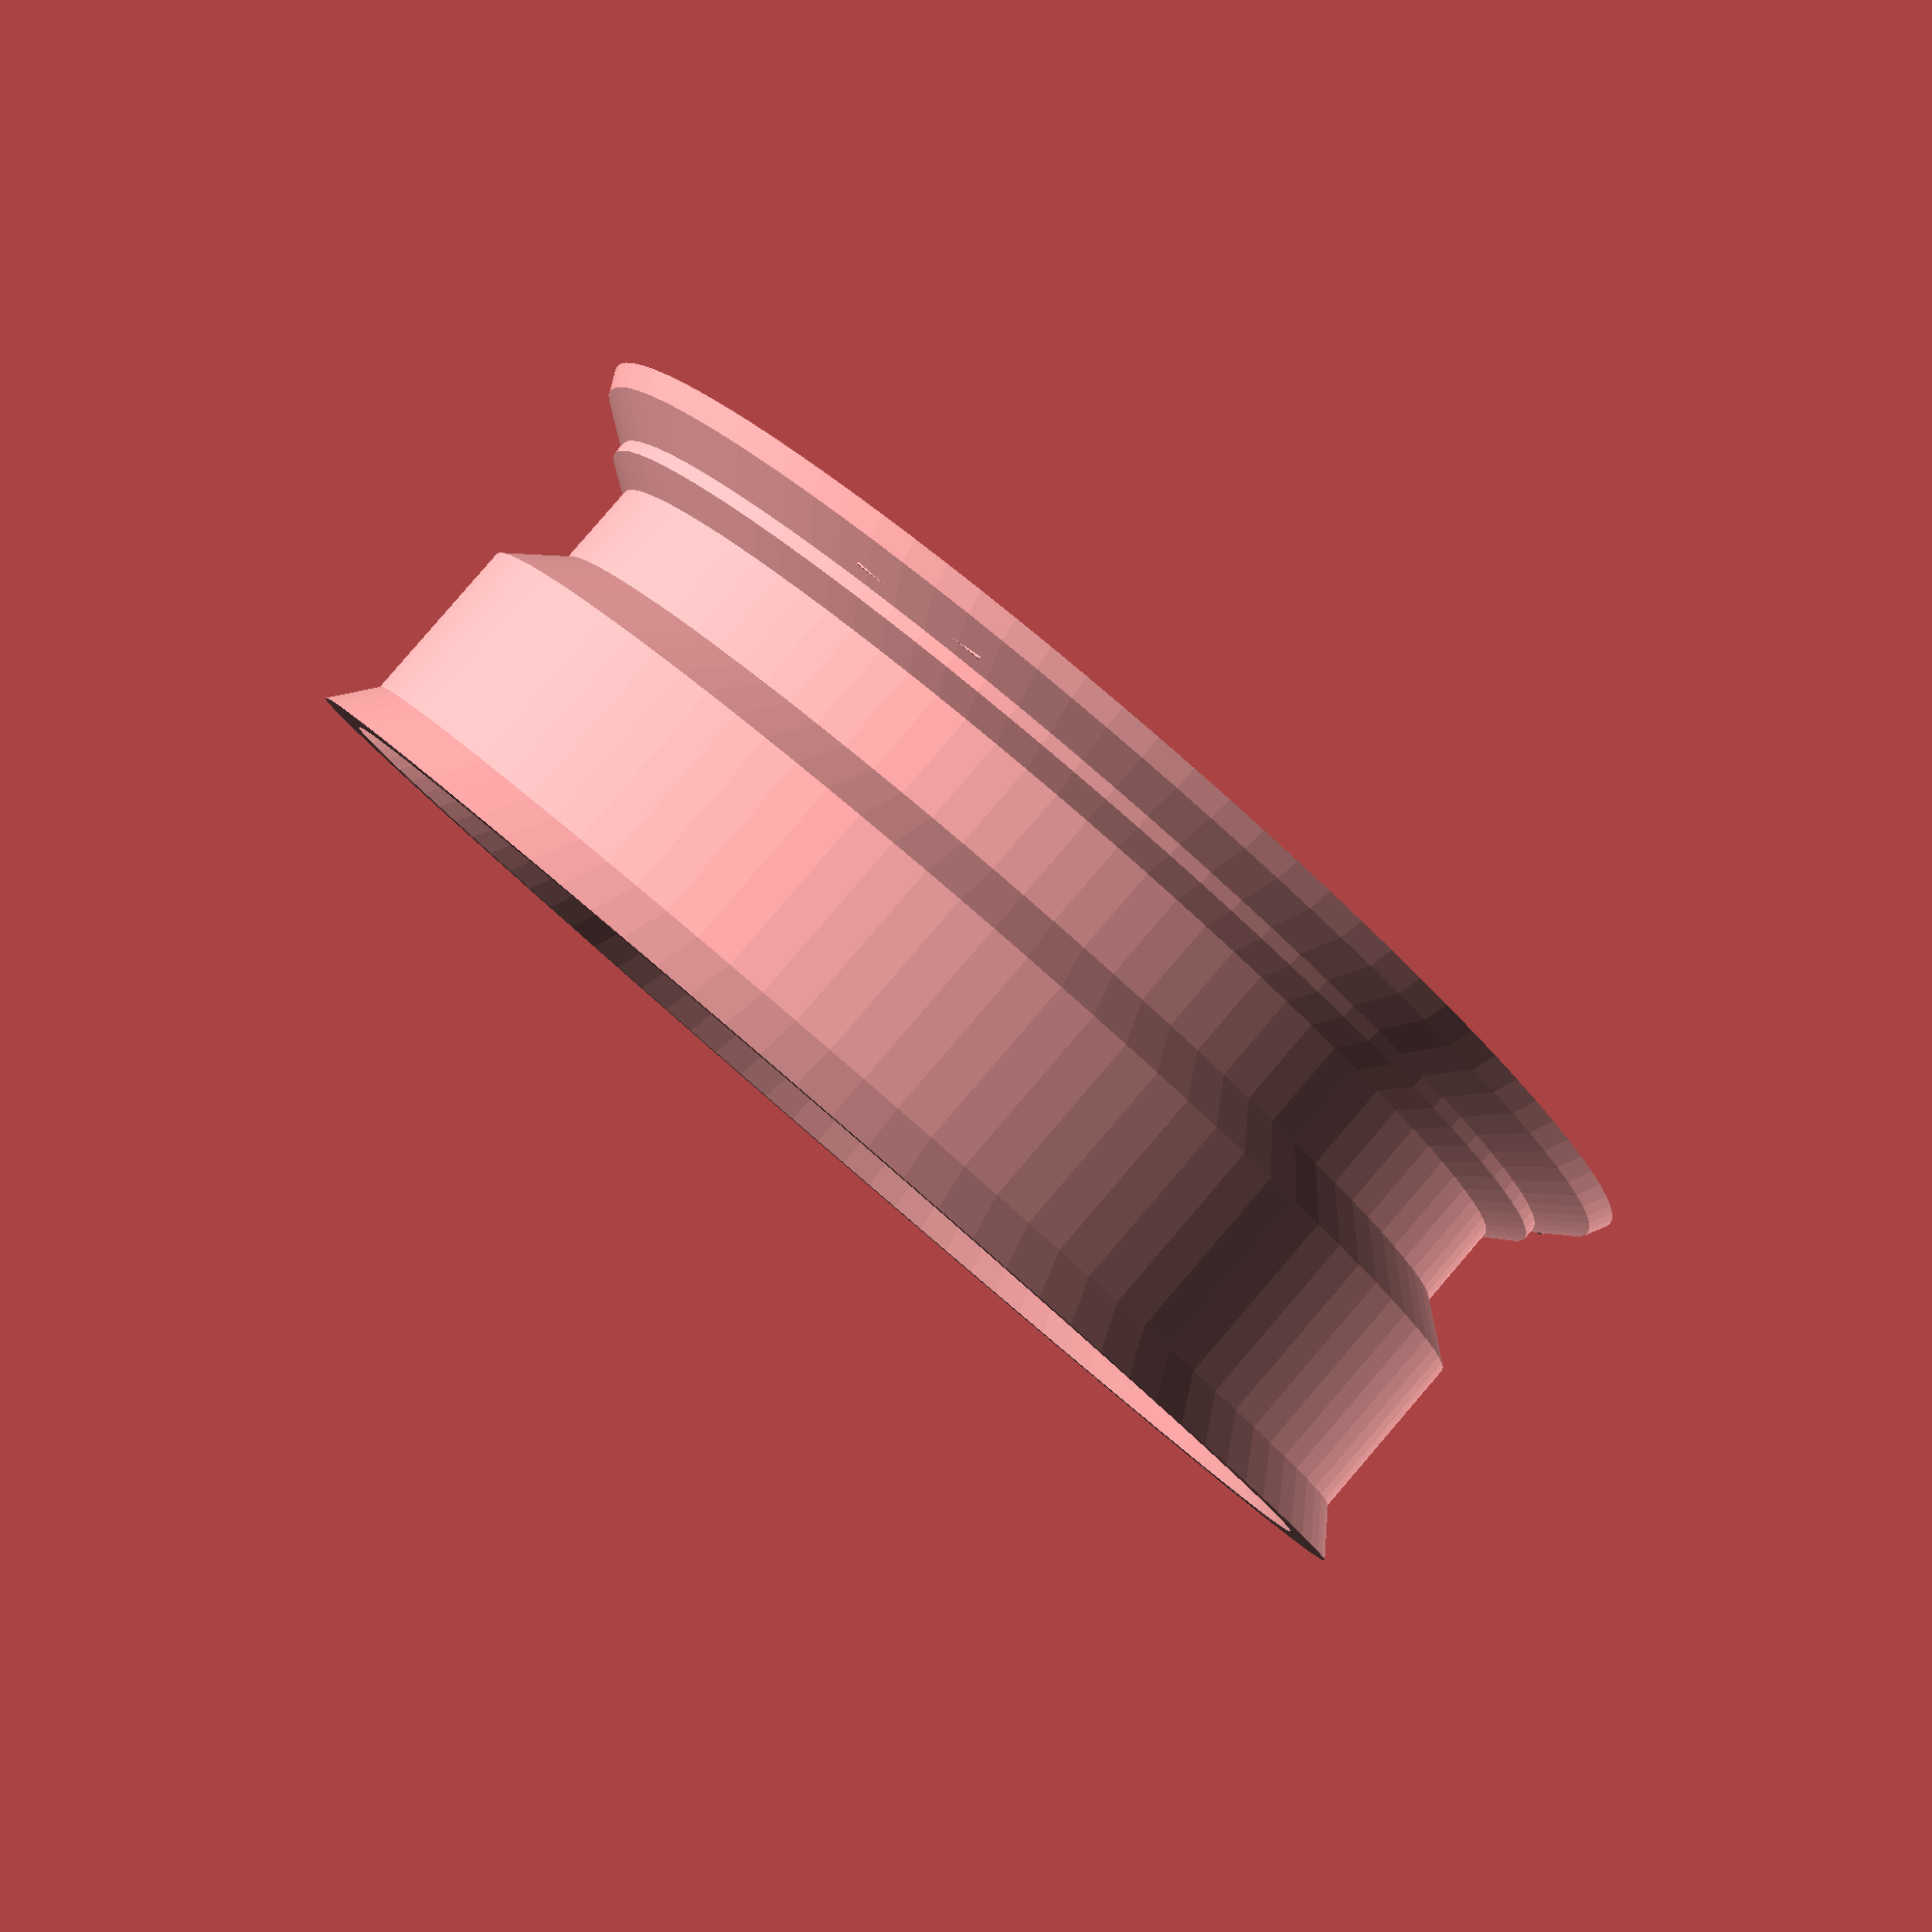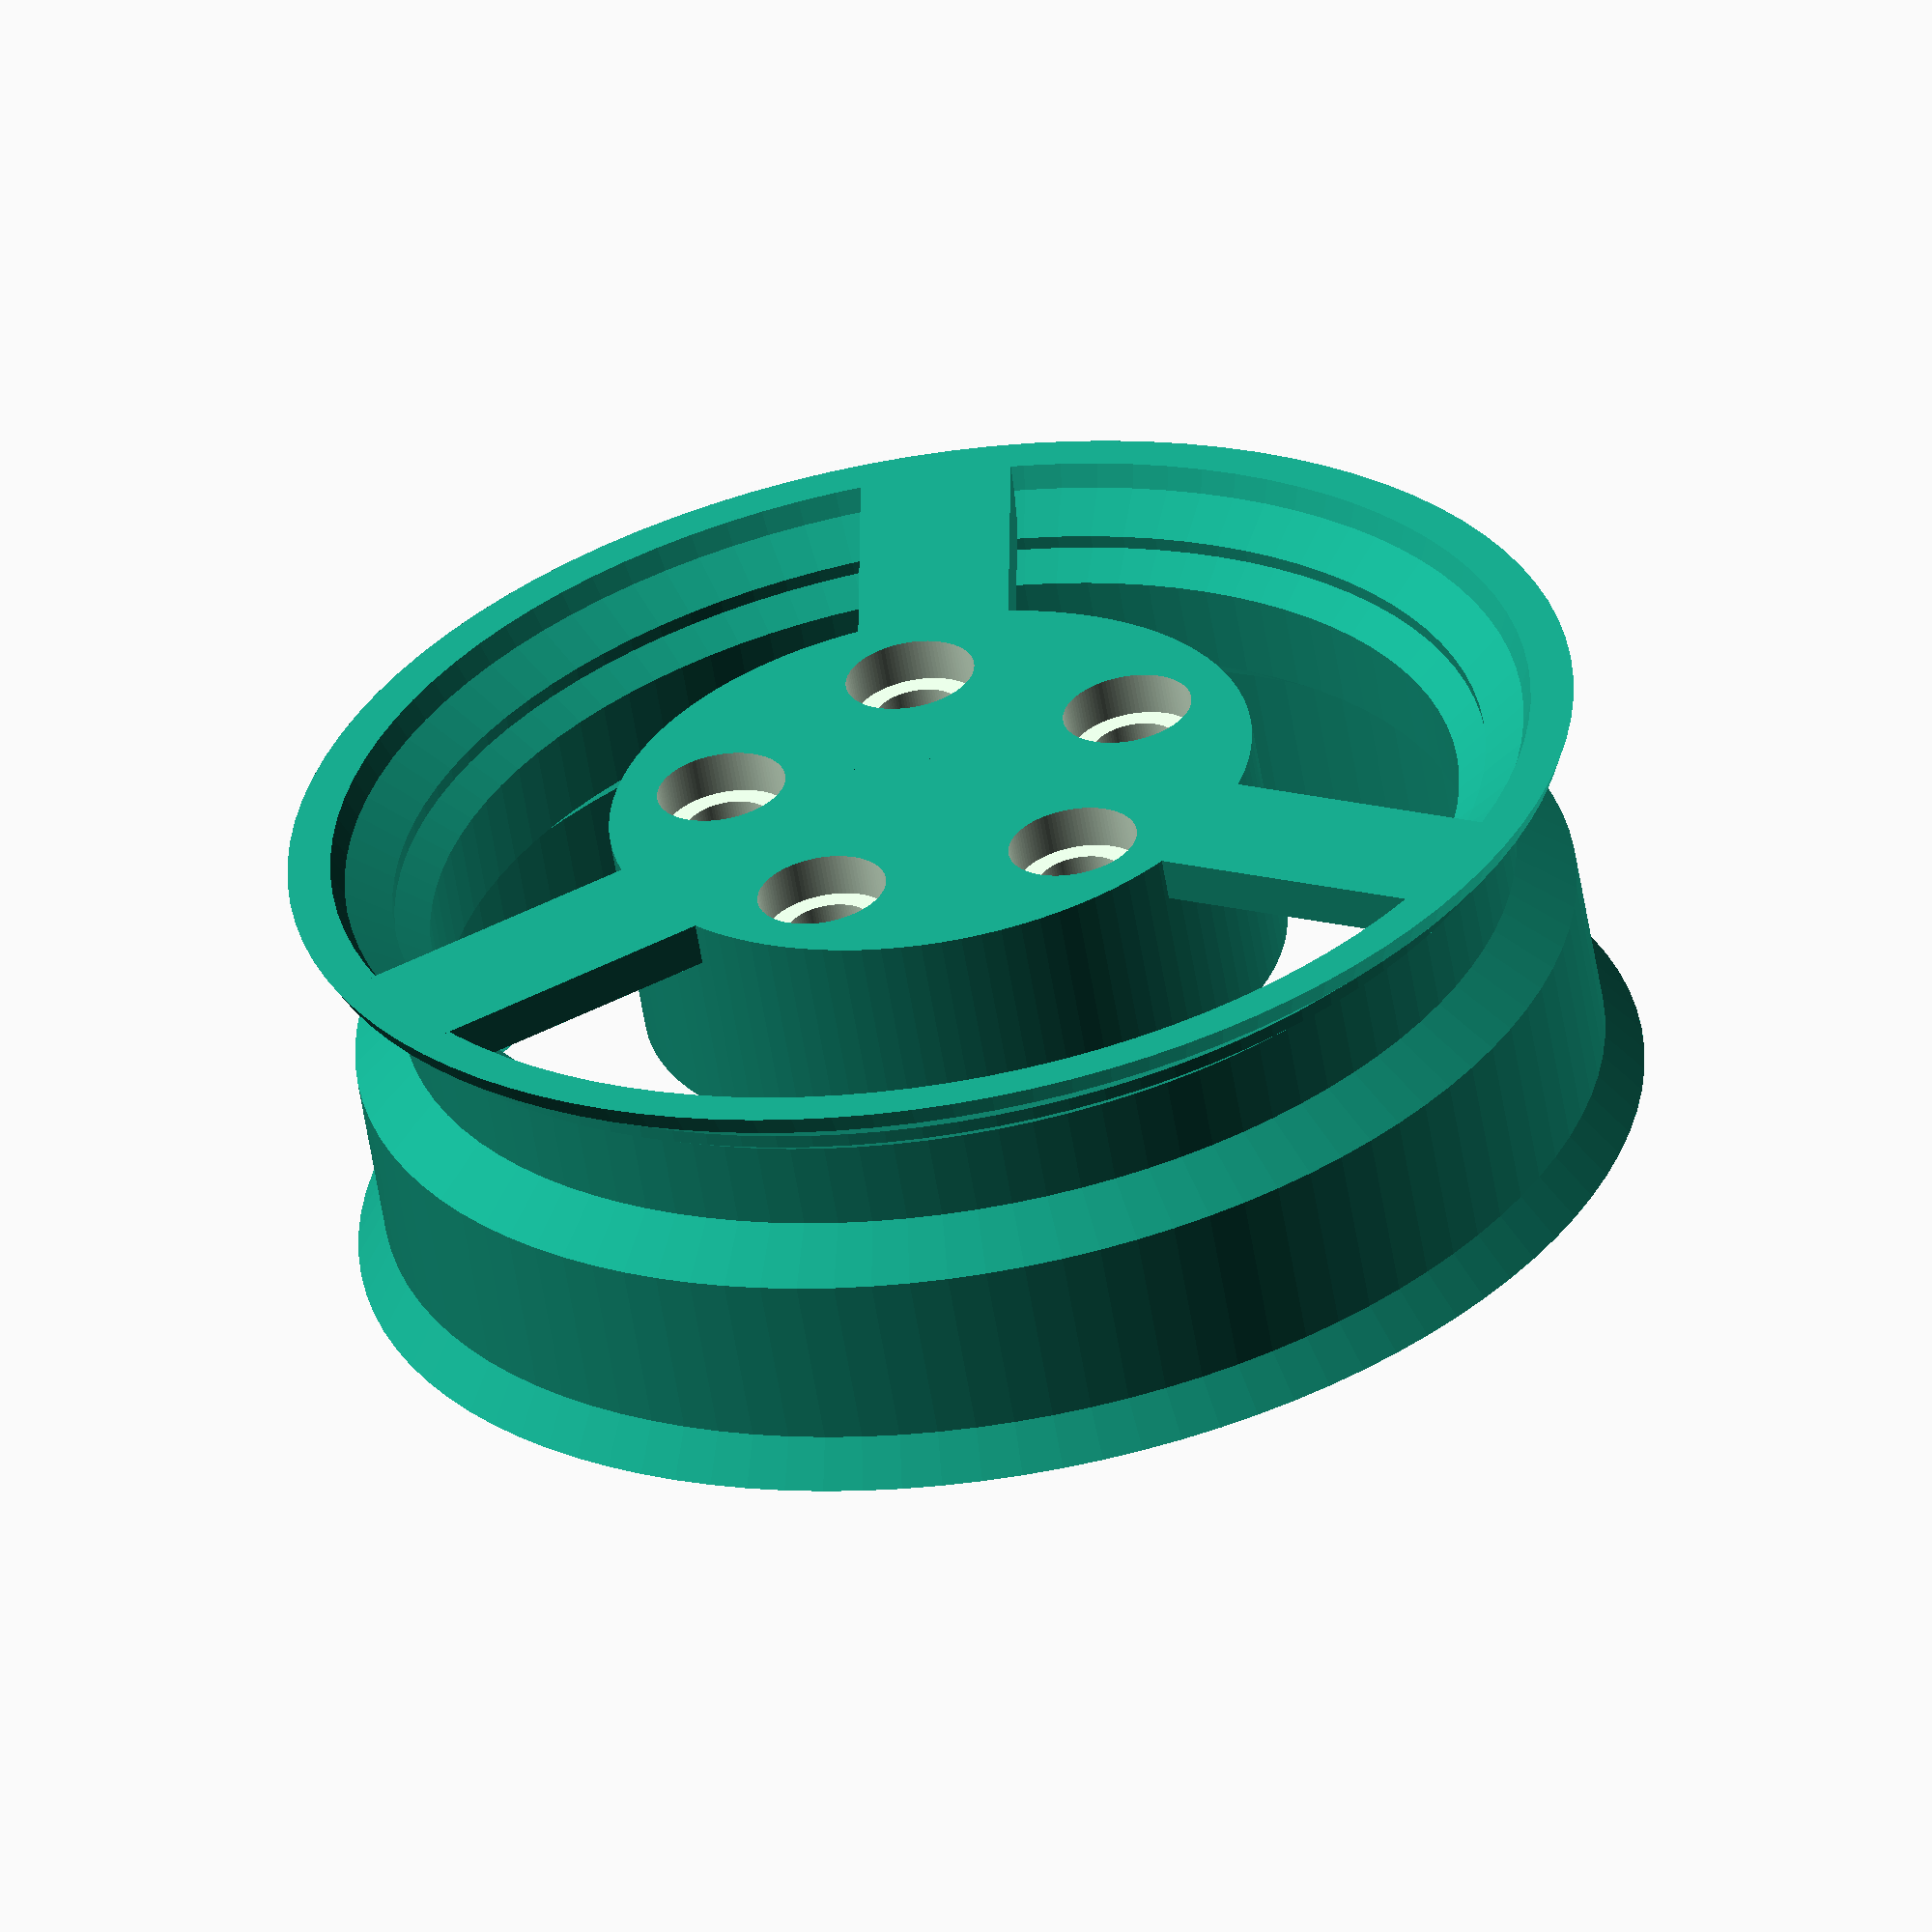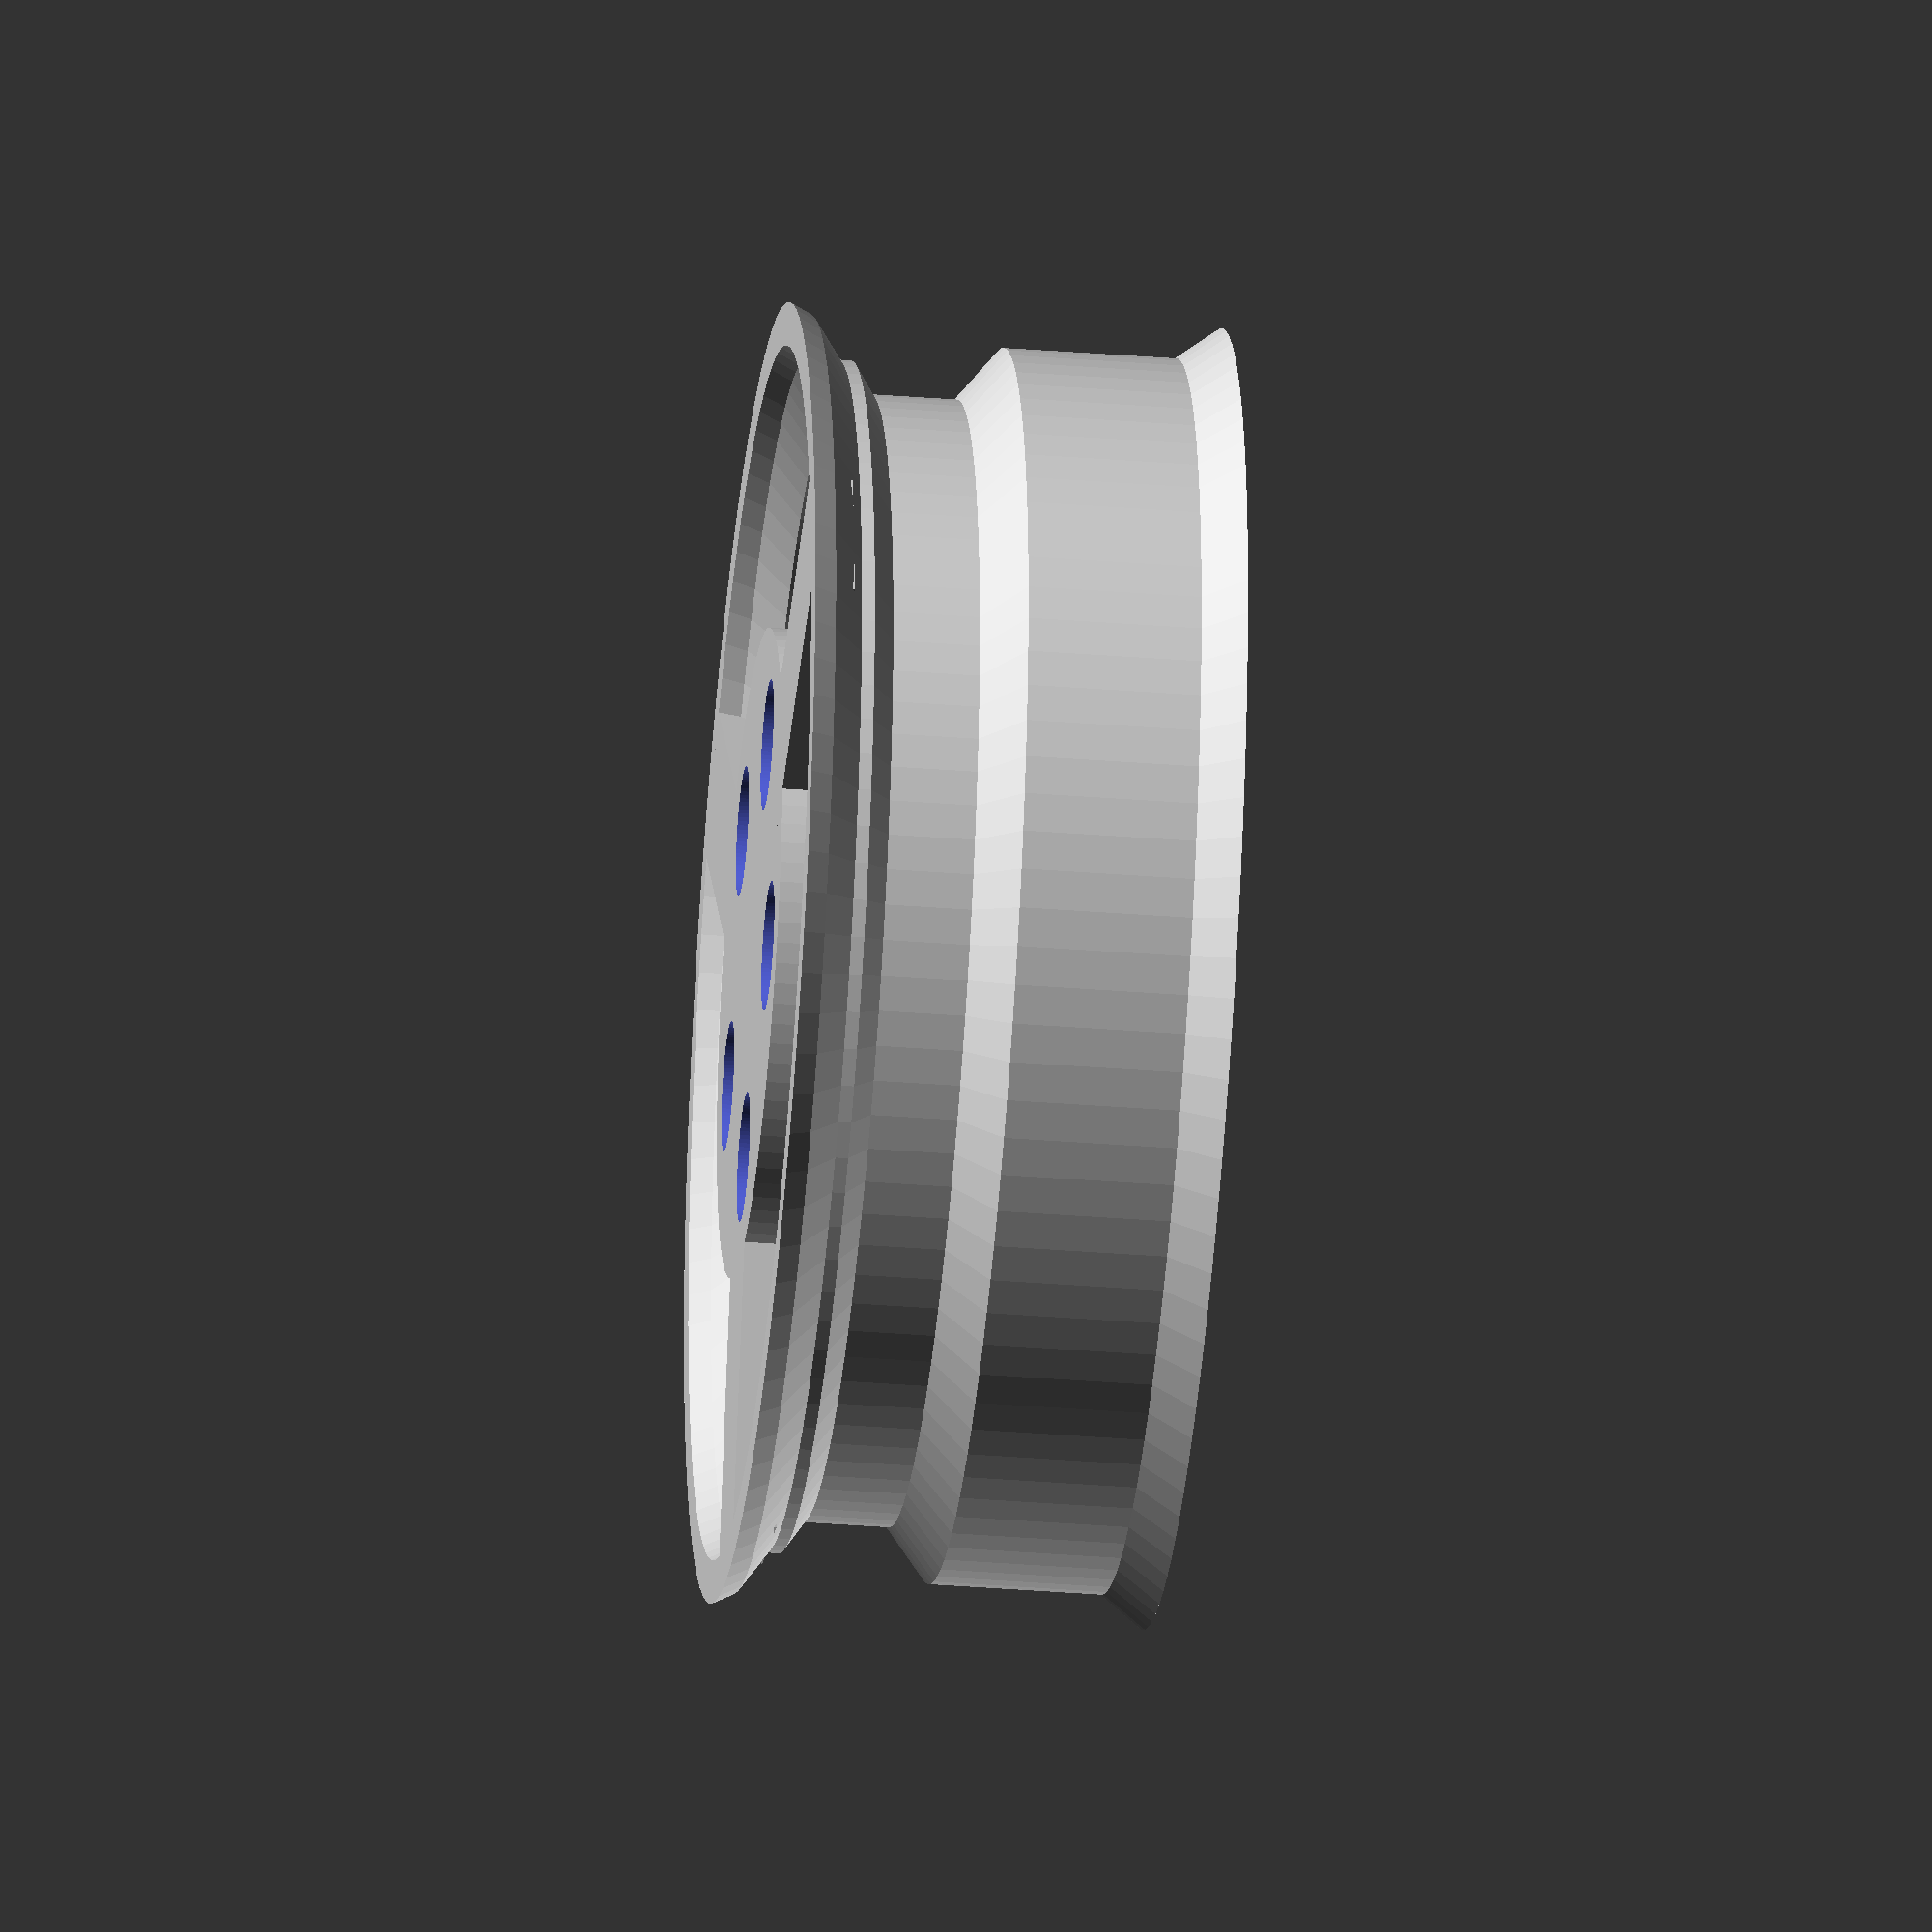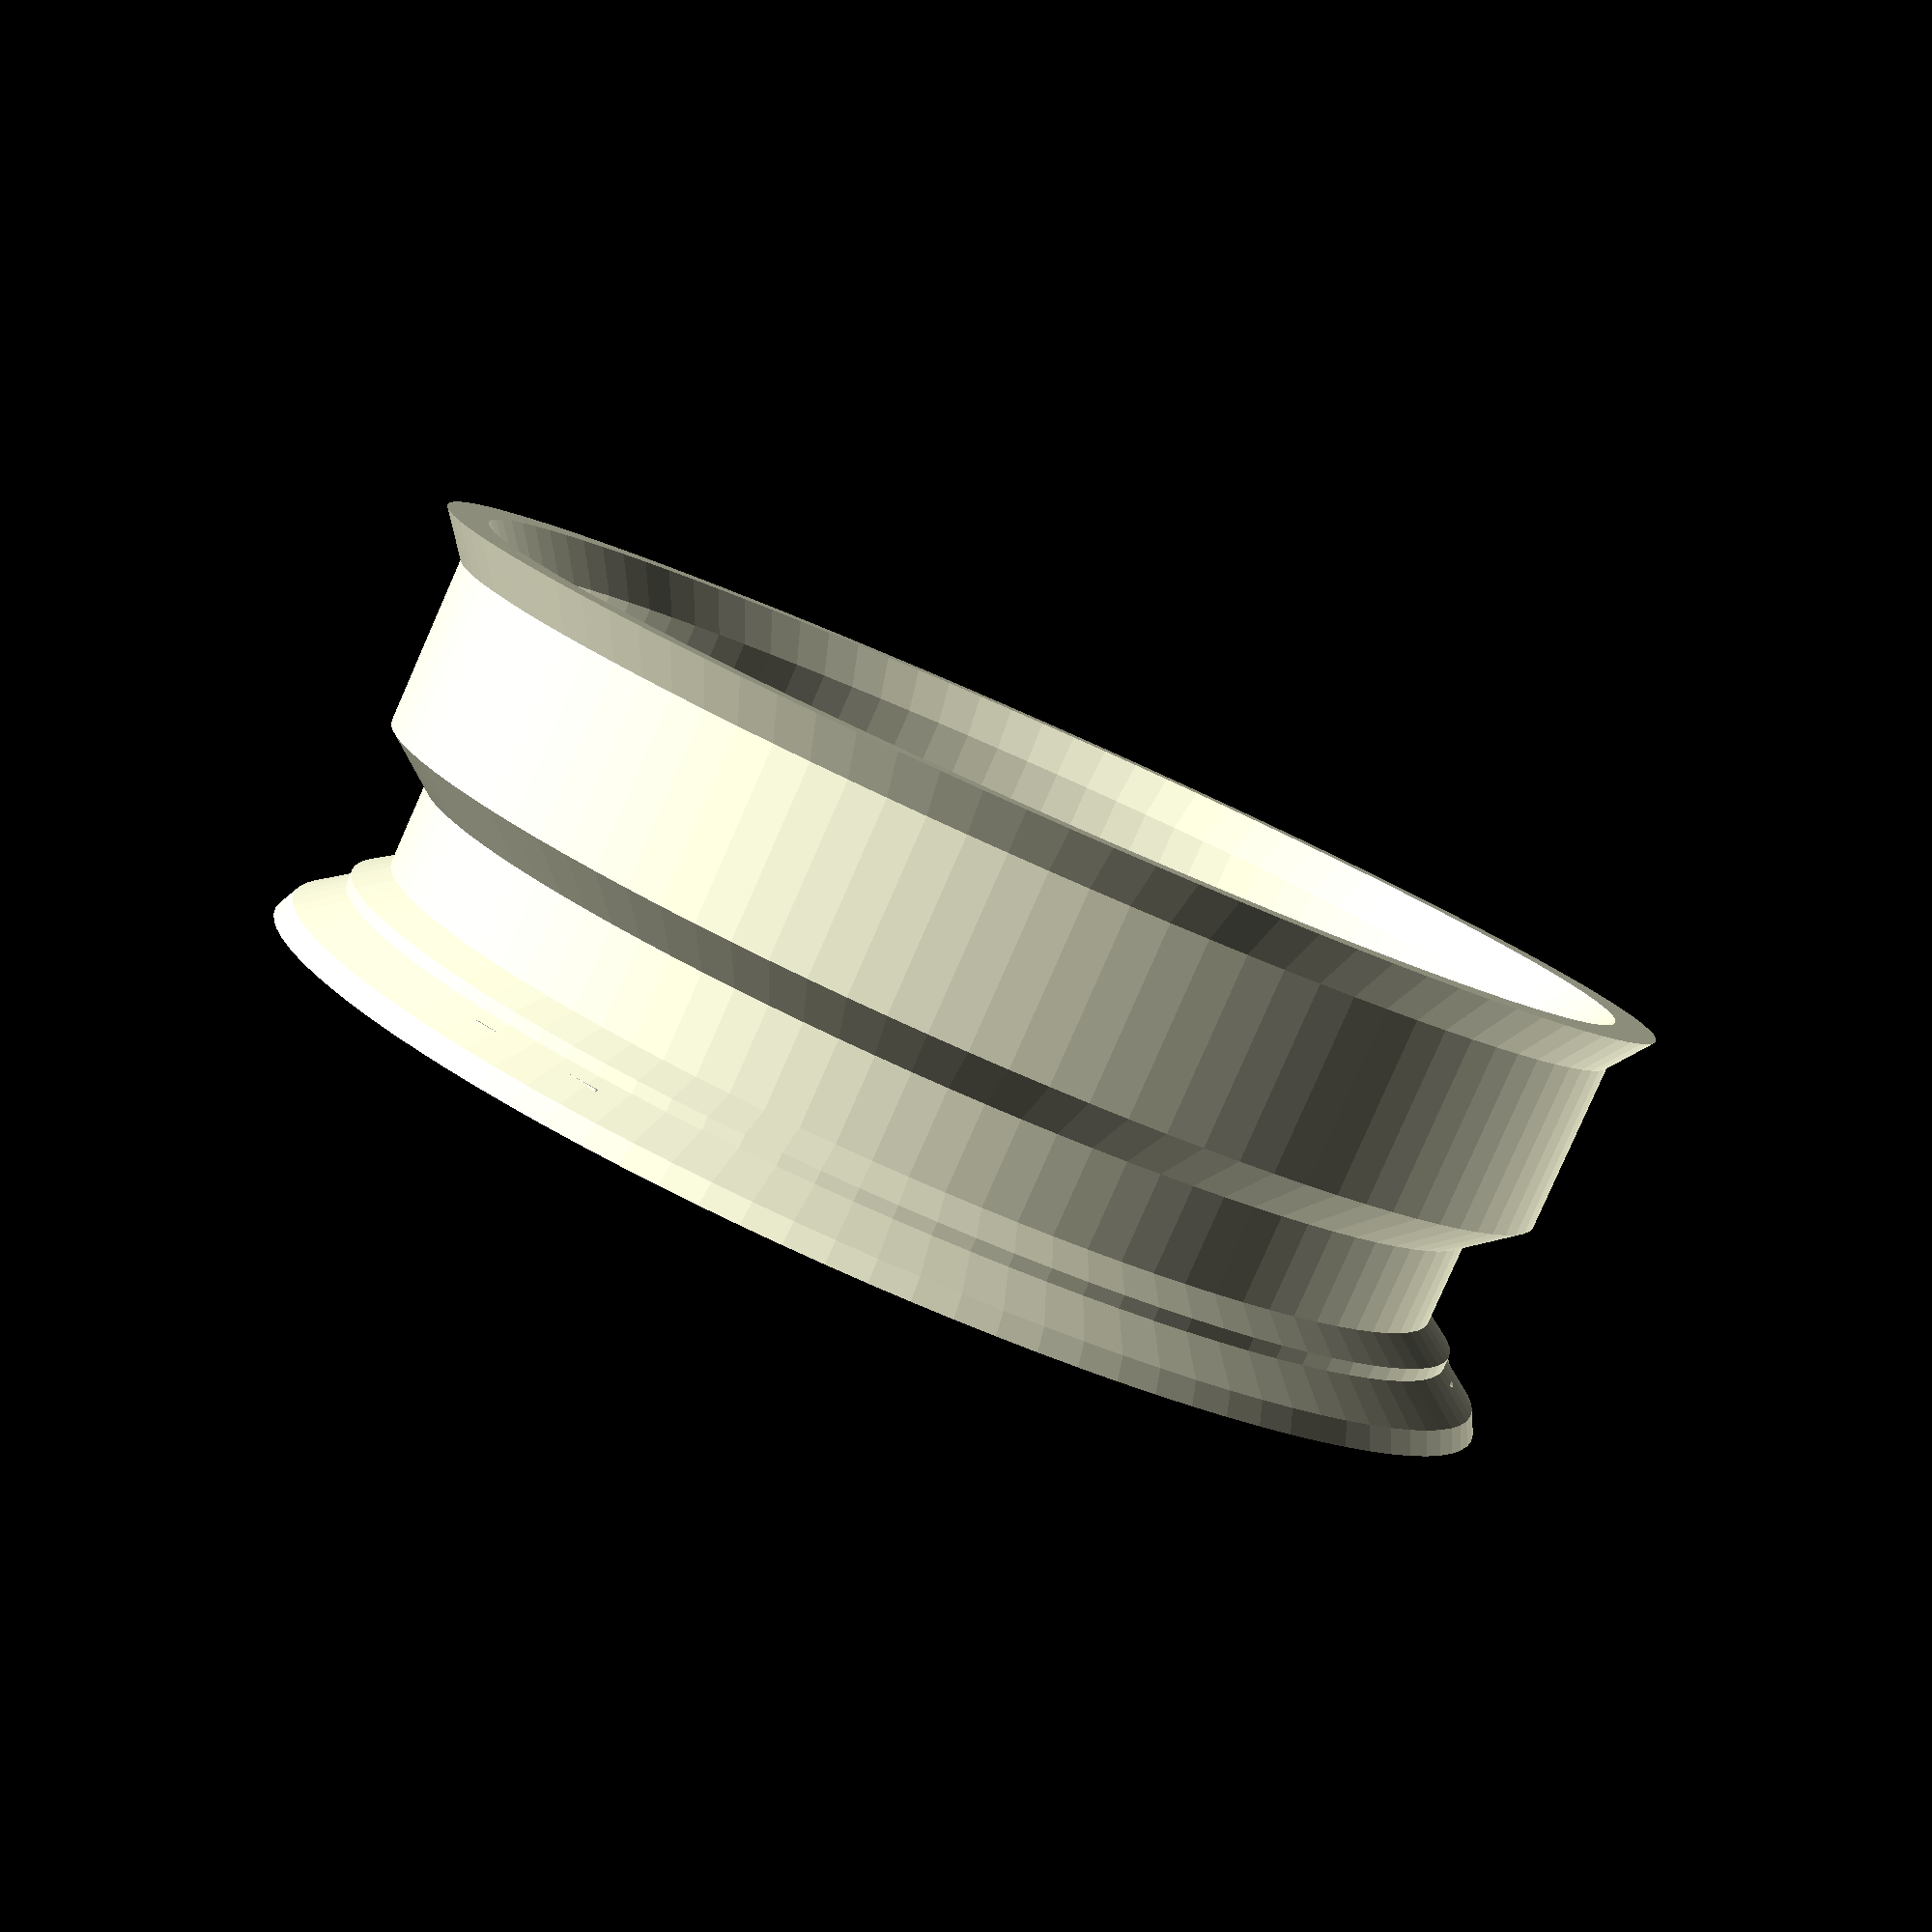
<openscad>
//// VARIABLES ////

fc=360; // the number of degrees in a full circle

c=100; //polygon count

// GENERAL SIZE
h=2; //thickness of the wheel
r1=3; //radius of the wheel
r2=r1;

// LUGNUTS
lnr=0.2; //lugnut radius
lnh=h+1; //make sure the holes go through the whole wheel
lnfc=1; // distance of the lug nuts from the center of the wheel
lnn=5; //number of lug nuts
lnss=0.4; //additional radius around each lug nut saved

// SPOKES
sn=3; //number of spokes
sl=r1-0.4; //spoke length
sh=0.2; //spoke height
sd=0; //spoke distance from 'top' of wheel
sr=90; //roll angle of the spokes	default is 90 degrees
sy=90; //yaw angle of the spokes	default is 90 degrees
sw=0.7; //spokewidth

// HUB
//hr=(lnfc+lnr+lnss)/2;
hr=1.5; //hub radius
hh=1; //hub height

// Counterbore & Countersink
//bore=true;
//sink=false;
//if (bore==true&&sink=true){sink=false;}
cbd=0.2; //counterbore depth
cbr=0.3; //counterbore radius
csd=0; //countersink depth
csa=35; //countersink angle
cbt=hh-(cbd/2)+hh/2; //countersink vertical translation
cst=hh-csd; //countersink vertical translation



// OUTER WHEEL
owt=0.2;
ow=[ //outer-wheel pattern where the tire will meet.
	[0,	0],
	[0.05*h,	-0.05],
	[0.12*h,	-0.25],
	[0.15*h,	-0.25],
	[0.20*h,	-0.40],
	[0.40*h,	-0.40],
	[0.50*h,	-0.15],
	[0.90*h,	-0.15],
	[1.00*h,	0.00],
	[1.00*h,	0.00-owt],
	[0.90*h,	-0.15-owt],
	[0.50*h,	-0.15-owt],
	[0.40*h,	-0.40-owt],
	[0.20*h,	-0.40-owt],
	[0.15*h,	-0.25-owt],
	[0.12*h,	-0.25-owt],
	[0.05*h,	-0.05-owt],
	[0,	-owt]
];

//// GENERATION CODE ////

	rotate_extrude(convexity=c,$fn=c)
	translate([r1,h/2,0])
rotate(270)
	polygon(points=ow);								//The outer pattern of the wheel that will be covered by the tire.

	difference(){
		union(){
			translate([0,0,1-hh+hh/2])
				cylinder(hh,hr,hr,center=true,$fn=c);			//Hub
			for (i=[1:sn])
			{
				rotate(a=[0,sr,(fc/sn)*i])//
					translate([-h/2+sh/2+sd,lnh/2,0]) //
					rotate(a=[sy,0,0])
					cube([sh,sw,sl],center=true);			//Spokes
			}
		}
		for (i=[1:lnn])
		{
			rotate(a=[0,0,(fc/lnn)*i])
				translate([lnfc,0,0])
				cylinder(lnh,lnr,lnr,center=true,$fn=c);		//Lugnut holes
		}
		//}
if (cbd>0) {
	for (i=[1:lnn])
	{
		rotate(a=[0,0,(fc/lnn)*i])
			translate([lnfc,0,cbt])
			cylinder(cbd+1,cbr,cbr,center=true,$fn=c);		//Counterbore
	}
}
//}
ex=csd*tan(csa);
if (csd>0) {
	for (i=[1:lnn])
	{
		rotate(a=[0,0,(fc/lnn)*i])
			translate([lnfc,0,cst])//cst+0.5])
			rotate_extrude(angle = 360, convexity = 2,$fn=c)
			polygon([[lnr,csd*2],[lnr+ex*2,csd*2],[lnr,0]]);				//Countersink TEMPORARILY DEPTECATED

	}
}

}

</openscad>
<views>
elev=275.0 azim=259.8 roll=220.7 proj=p view=solid
elev=59.9 azim=120.5 roll=9.4 proj=o view=wireframe
elev=216.6 azim=142.6 roll=95.8 proj=o view=wireframe
elev=83.1 azim=25.4 roll=156.2 proj=p view=solid
</views>
